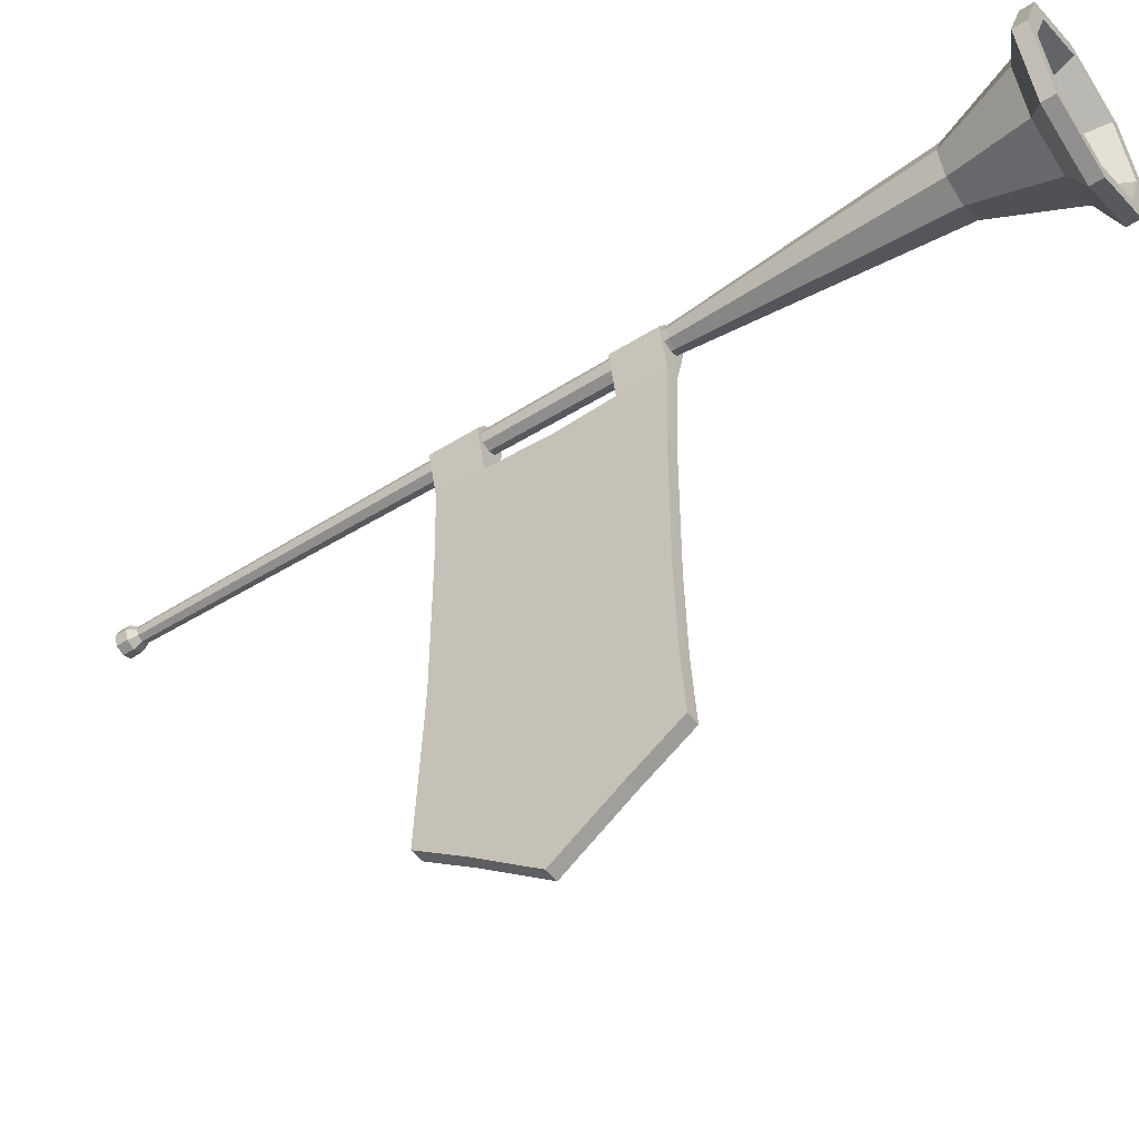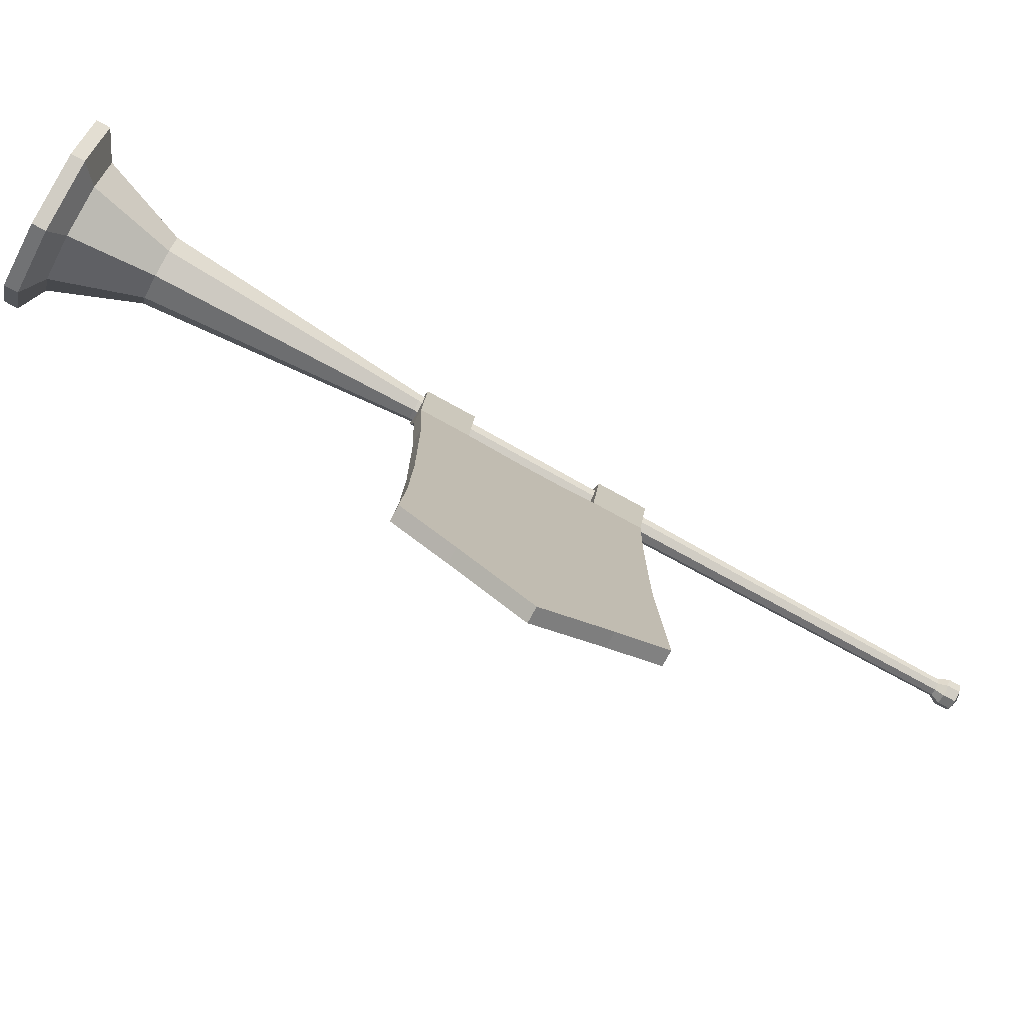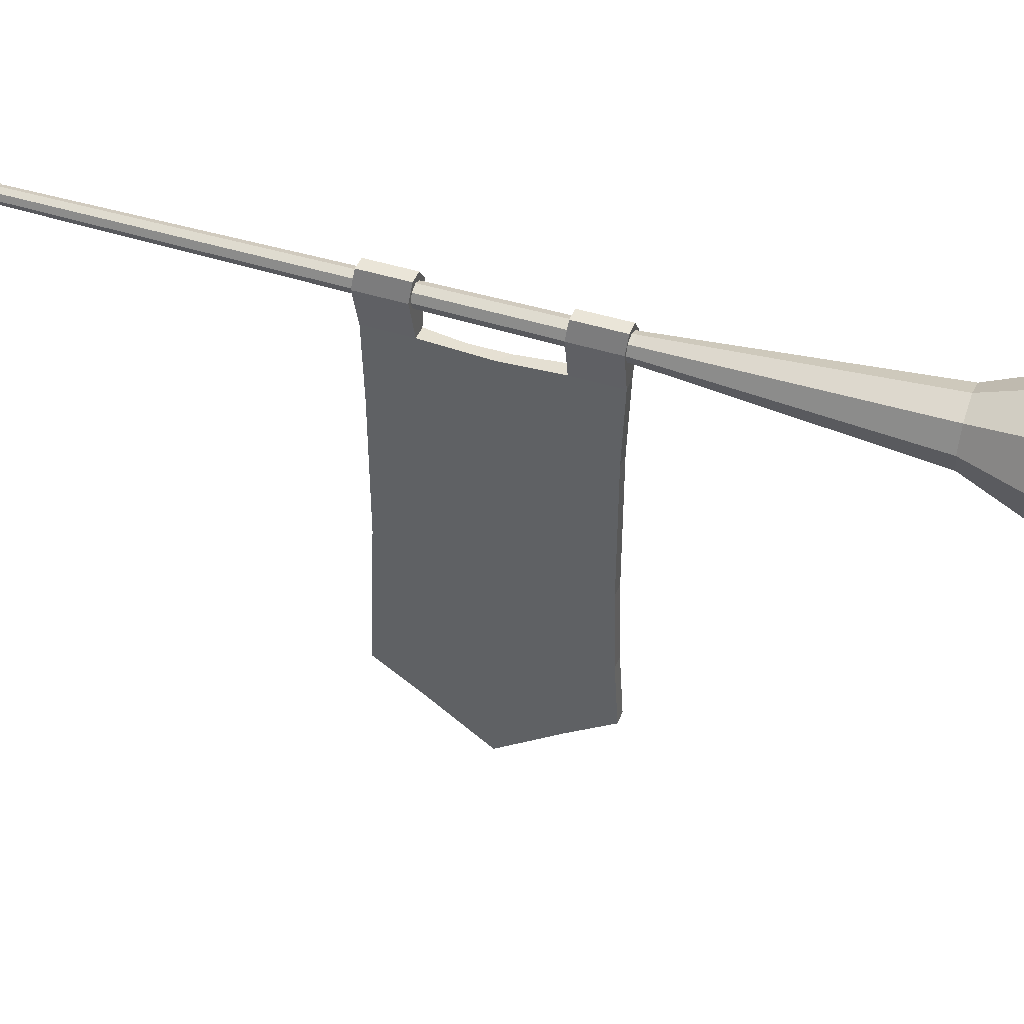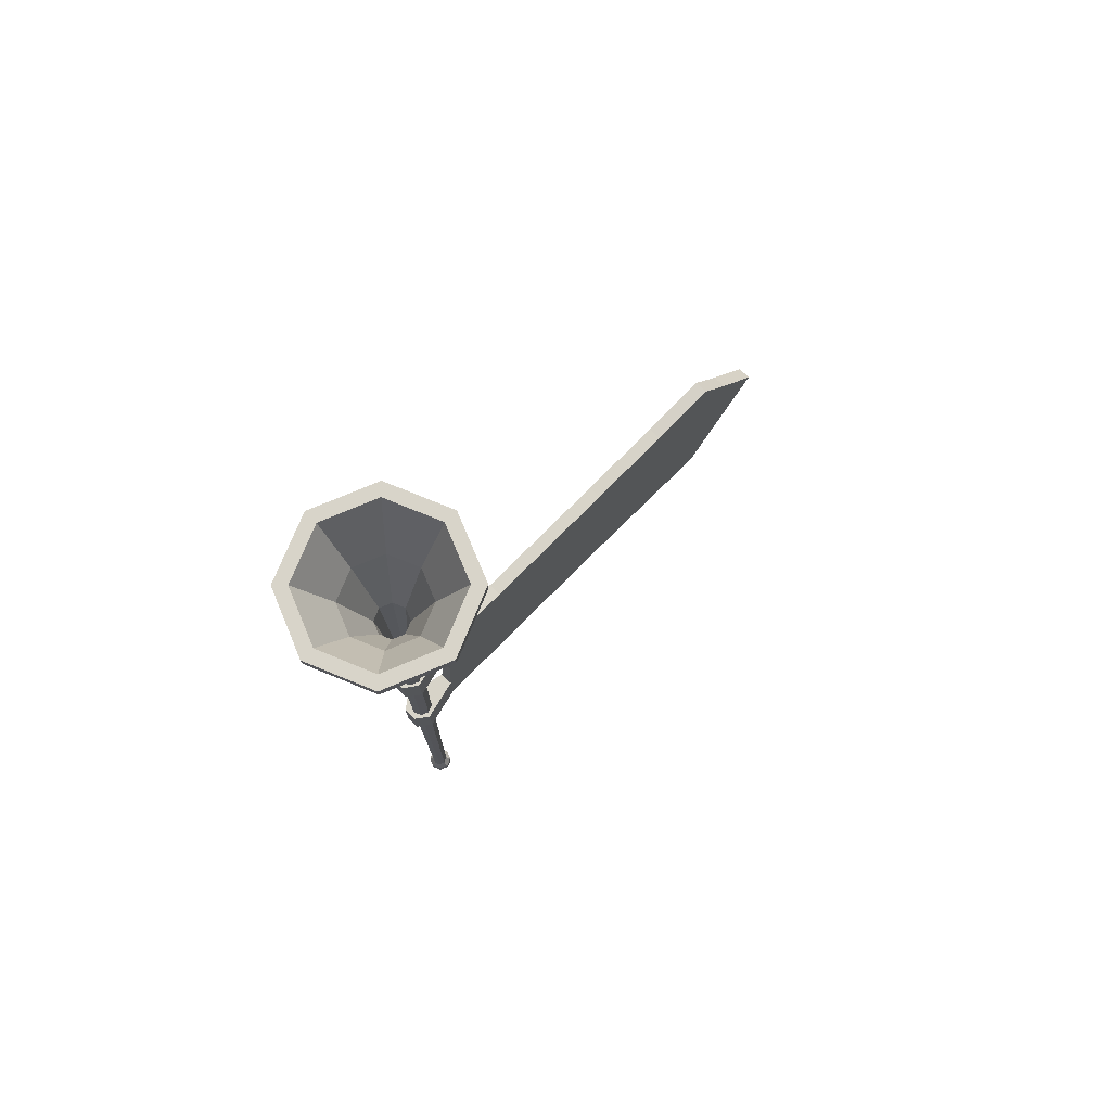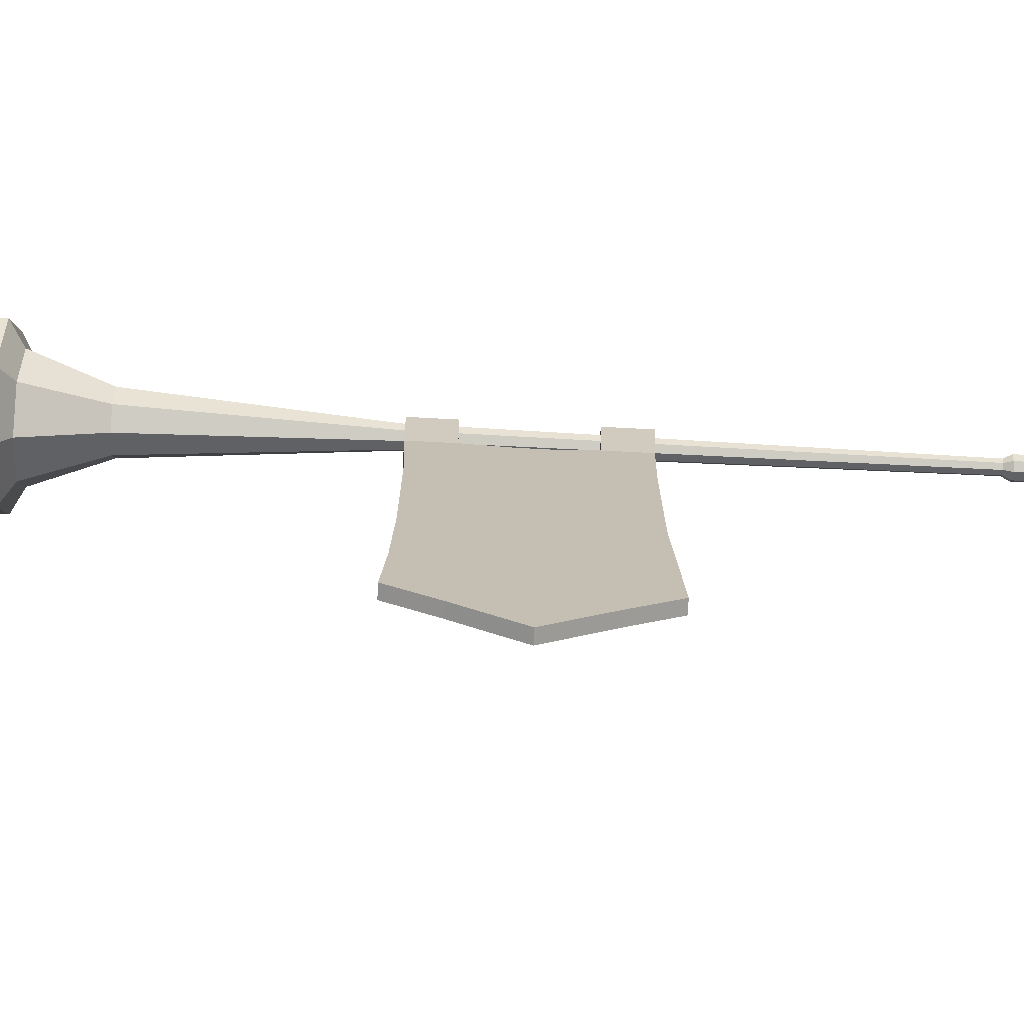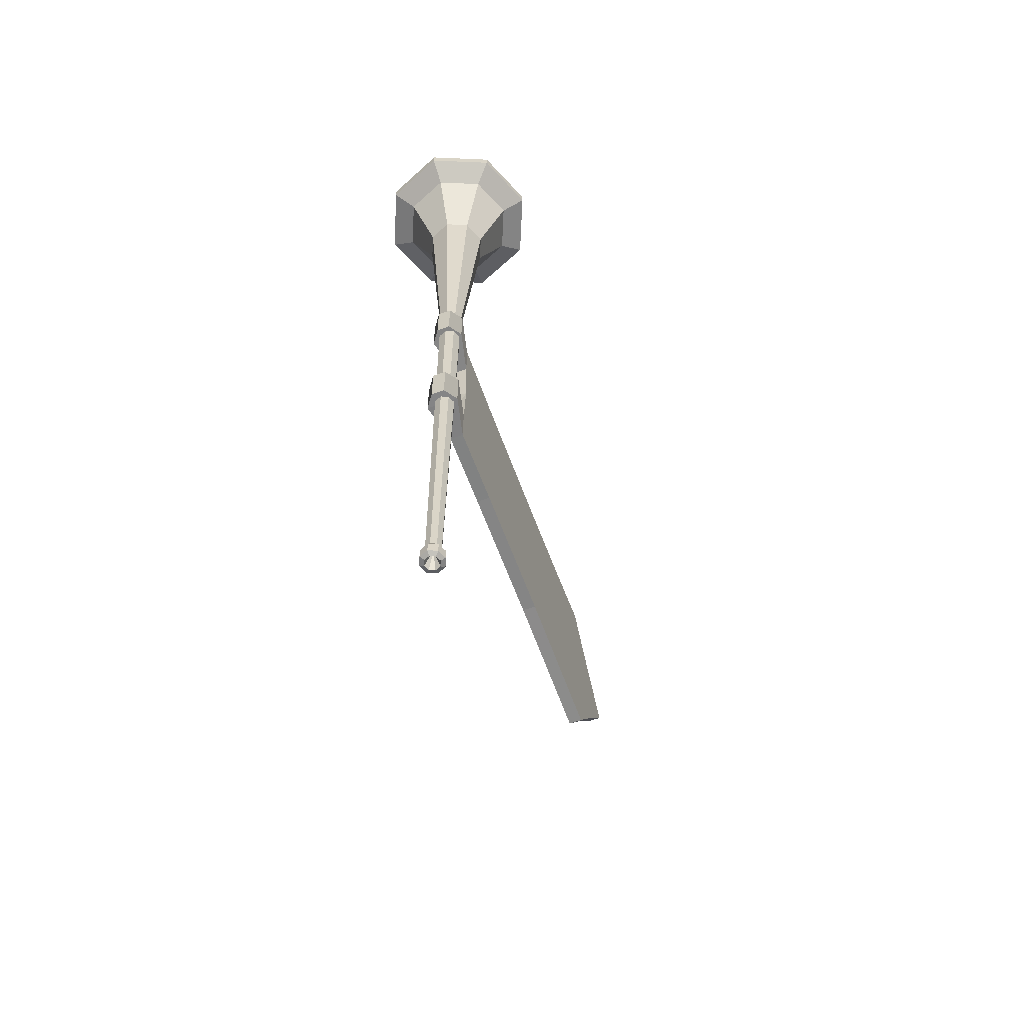
<metadata>
{"format":"obj","ext":"obj","renderer":"f3d","projection":"perspective","resolution":1024,"background":"white","views":[{"elev":-49.4,"azim":-55.1,"up":"+Y"},{"elev":-77.1,"azim":61.2,"up":"+Y"},{"elev":44.6,"azim":-69.7,"up":"+Y"},{"elev":75.1,"azim":-135.3,"up":"+Z"},{"elev":-72.7,"azim":87.0,"up":"+Y"},{"elev":-61.8,"azim":-160.0,"up":"+Z"}]}
</metadata>
<code>
v 1.349 1.349 -27.53
v 0 1.908 -27.53
v -1.349 1.349 -27.53
v -1.908 0 -27.53
v -1.349 -1.349 -27.53
v 0 -1.908 -27.53
v 1.349 -1.349 -27.53
v 1.908 0 -27.53
v 9.598 9.598 108.7
v 0 13.57 108.7
v -9.598 9.598 108.7
v -13.57 0 108.7
v -9.598 -9.598 108.7
v 0 -13.57 108.7
v 9.598 -9.598 108.7
v 13.57 0 108.7
v 9.598 9.598 110.6
v 0 13.57 110.6
v -9.598 9.598 110.6
v -13.57 0 110.6
v -9.598 -9.598 110.6
v 0 -13.57 110.6
v 9.598 -9.598 110.6
v 13.57 0 110.6
v 6.791 6.791 106.4
v 0 9.604 106.4
v -6.791 6.791 106.4
v -9.604 0 106.4
v -6.791 -6.791 106.4
v 0 -9.604 106.4
v 6.791 -6.791 106.4
v 9.604 0 106.4
v 3.516 3.516 94.39
v 0 4.972 94.39
v -3.516 3.516 94.39
v -4.972 0 94.39
v -3.516 -3.516 94.39
v 0 -4.972 94.39
v 3.516 -3.516 94.39
v 4.972 0 94.39
v 1.901 0 56.27
v 1.344 -1.344 56.27
v 0 -1.901 56.27
v -1.344 -1.344 56.27
v -1.901 0 56.27
v -1.344 1.344 56.27
v 0 1.901 56.27
v 1.344 1.344 56.27
v 1.354 1.354 -25.75
v 0 1.915 -25.75
v -1.354 1.354 -25.75
v -1.915 0 -25.75
v -1.354 -1.354 -25.75
v 0 -1.915 -25.75
v 1.354 -1.354 -25.75
v 1.915 0 -25.75
v 0.8737 0.8737 -24.48
v 1.236 0 -24.48
v 0.8737 -0.8737 -24.48
v 0 -1.236 -24.48
v -0.8737 -0.8737 -24.48
v -1.236 0 -24.48
v -0.8737 0.8737 -24.48
v 0 1.236 -24.48
v 1.181 0 -27.87
v 0.8348 0.8348 -27.87
v 0.8348 -0.8348 -27.87
v 0 -1.181 -27.87
v -0.8348 -0.8348 -27.87
v -1.181 0 -27.87
v -0.8348 0.8348 -27.87
v 0 1.181 -27.87
v 0 0 -24.4
v 8.061 8.061 110.6
v 0 11.4 110.6
v -8.061 8.061 110.6
v -11.4 0 110.6
v -8.061 -8.061 110.6
v 0 -11.4 110.6
v 8.061 -8.061 110.6
v 11.4 0 110.6
v 4.565 4.565 101.4
v 0 6.456 101.4
v -4.565 4.565 101.4
v -6.456 0 101.4
v -4.565 -4.565 101.4
v 0 -6.456 101.4
v 4.565 -4.565 101.4
v 6.456 0 101.4
v 1.793 1.793 90.53
v 0 2.536 90.53
v -1.793 1.793 90.53
v -2.536 0 90.53
v -1.793 -1.793 90.53
v 0 -2.536 90.53
v 1.793 -1.793 90.53
v 2.536 0 90.53
v 0 4e-06 53.76
v 1.231 -68.89 48.88
v 1.231 -68.89 29.23
v 1.231 -5.938 48.53
v 1.231 -5.938 29.73
v -0.8359 -5.938 48.53
v -0.8359 -5.938 29.72
v -0.8359 -68.89 48.88
v -0.8359 -68.89 29.23
v 1.231 -18.17 48.28
v 1.231 -18.17 29.83
v -0.8359 -18.17 29.83
v -0.8359 -18.17 48.28
v 1.231 -40.14 48.28
v 1.231 -40.14 29.83
v -0.8359 -40.14 29.83
v -0.8359 -40.14 48.28
v 1.231 -5.938 55.68
v 1.231 -5.938 22.6
v -0.8359 -5.938 22.59
v -0.8359 -5.938 55.68
v -0.8359 -63.87 56.28
v -0.8359 -63.87 21.83
v 1.231 -63.87 21.83
v 1.231 -63.87 56.28
v 1.231 -18.17 22.87
v -0.8359 -18.17 22.87
v -0.8359 -18.17 55.24
v 1.231 -18.17 55.24
v 1.231 -40.14 22.87
v -0.8359 -40.14 22.87
v -0.8359 -40.14 55.24
v 1.231 -40.14 55.24
v 1.231 -76.03 39.06
v -0.8359 -76.03 39.06
v -0.8359 2.461 48.56
v 1.231 2.461 48.56
v -0.8359 2.461 55.73
v 1.231 2.461 55.73
v 1.231 2.461 29.55
v -0.8359 2.461 29.55
v 1.231 2.461 22.38
v -0.8359 2.461 22.38
v -2.332 0.4035 48.56
v -2.332 0.4035 55.73
v 2.727 0.4035 55.73
v 2.727 0.4035 48.56
v 2.727 0.4035 29.57
v 2.727 0.4035 22.39
v -2.332 0.4035 22.39
v -2.332 0.4035 29.57
v 1.231 -51.37 48.63
v 1.231 -45.41 29.42
v 1.231 -59.16 45.82
v 1.231 -61.68 34.82
v 1.231 -53.03 31.11
v 1.231 -64.14 41.28
v 1.231 -13.5 48.22
v 1.231 -6.715 40.96
v 1.231 -10.06 46.26
v 1.231 -6.715 35.17
v 1.231 -15.68 30.13
v 1.231 -8.35 31.25
v -0.8359 -53.42 55.61
v 1.231 -53.42 55.61
v 1.231 -48.76 22.5
v -0.8359 -48.76 22.5
v 1.231 -54.17 29.24
v -0.8359 -6.443 39.59
f 25 26 10 9
f 26 27 11 10
f 27 28 12 11
f 28 29 13 12
f 29 30 14 13
f 30 31 15 14
f 31 32 16 15
f 32 25 9 16
f 9 10 18 17
f 10 11 19 18
f 11 12 20 19
f 12 13 21 20
f 13 14 22 21
f 14 15 23 22
f 15 16 24 23
f 16 9 17 24
f 33 34 26 25
f 34 35 27 26
f 35 36 28 27
f 36 37 29 28
f 37 38 30 29
f 38 39 31 30
f 39 40 32 31
f 40 33 25 32
f 49 50 64 57
f 50 51 63 64
f 51 52 62 63
f 52 53 61 62
f 53 54 60 61
f 54 55 59 60
f 55 56 58 59
f 56 49 57 58
f 42 41 40 39
f 43 42 39 38
f 44 43 38 37
f 45 44 37 36
f 46 45 36 35
f 47 46 35 34
f 48 47 34 33
f 41 48 33 40
f 1 2 50 49
f 2 3 51 50
f 3 4 52 51
f 4 5 53 52
f 5 6 54 53
f 6 7 55 54
f 7 8 56 55
f 8 1 49 56
f 58 57 48 41
f 59 58 41 42
f 60 59 42 43
f 61 60 43 44
f 62 61 44 45
f 63 62 45 46
f 64 63 46 47
f 57 64 47 48
f 1 8 65 66
f 8 7 67 65
f 7 6 68 67
f 6 5 69 68
f 5 4 70 69
f 4 3 71 70
f 3 2 72 71
f 2 1 66 72
f 66 65 73
f 65 67 73
f 67 68 73
f 68 69 73
f 69 70 73
f 70 71 73
f 71 72 73
f 72 66 73
f 17 18 75 74
f 18 19 76 75
f 19 20 77 76
f 20 21 78 77
f 21 22 79 78
f 22 23 80 79
f 23 24 81 80
f 24 17 74 81
f 74 75 83 82
f 75 76 84 83
f 76 77 85 84
f 77 78 86 85
f 78 79 87 86
f 79 80 88 87
f 80 81 89 88
f 81 74 82 89
f 82 83 91 90
f 83 84 92 91
f 84 85 93 92
f 85 86 94 93
f 86 87 95 94
f 87 88 96 95
f 88 89 97 96
f 89 82 90 97
f 90 91 98
f 91 92 98
f 92 93 98
f 93 94 98
f 94 95 98
f 95 96 98
f 96 97 98
f 97 90 98
f 155 157 101
f 104 109 166
f 123 124 117 116
f 125 126 115 118
f 112 108 107 111
f 127 128 124 123
f 109 113 114 110
f 129 130 126 125
f 163 164 128 127
f 113 106 132 105 114
f 161 162 130 129
f 109 104 117 124
f 102 159 123 116
f 107 155 126
f 103 110 125 118
f 113 109 124 128
f 108 112 127 123
f 111 107 126 130
f 110 114 129 125
f 106 164 120
f 112 150 163 127
f 114 105 161
f 100 106 120 121
f 105 99 122 119
f 131 99 105 132
f 131 132 106 100
f 156 166 103 101
f 134 133 135 136
f 138 137 139 140
f 144 141 133 134
f 141 142 135 133
f 142 143 136 135
f 143 144 134 136
f 148 145 137 138
f 145 146 139 137
f 146 147 140 139
f 147 148 138 140
f 103 118 142 141
f 118 115 143 142
f 115 101 144 143
f 101 103 141 144
f 102 116 146 145
f 116 117 147 146
f 117 104 148 147
f 104 102 145 148
f 153 165 150
f 99 154 151
f 131 100 152 154
f 99 151 149
f 149 151 154 152 153 150
f 158 160 102
f 108 159 160 158 156 157 155 107
f 123 159 108
f 126 155 101 115
f 101 157 156
f 102 160 159
f 112 111 149 150
f 119 122 162 161
f 162 149 111 130
f 99 149 162 122
f 121 120 164 163
f 163 150 165
f 152 100 165 153
f 163 165 100 121
f 164 113 128
f 106 113 164
f 161 105 119
f 114 161 129
f 131 154 99
f 104 166 158 102
f 158 166 156
f 166 110 103
f 166 109 110

</code>
